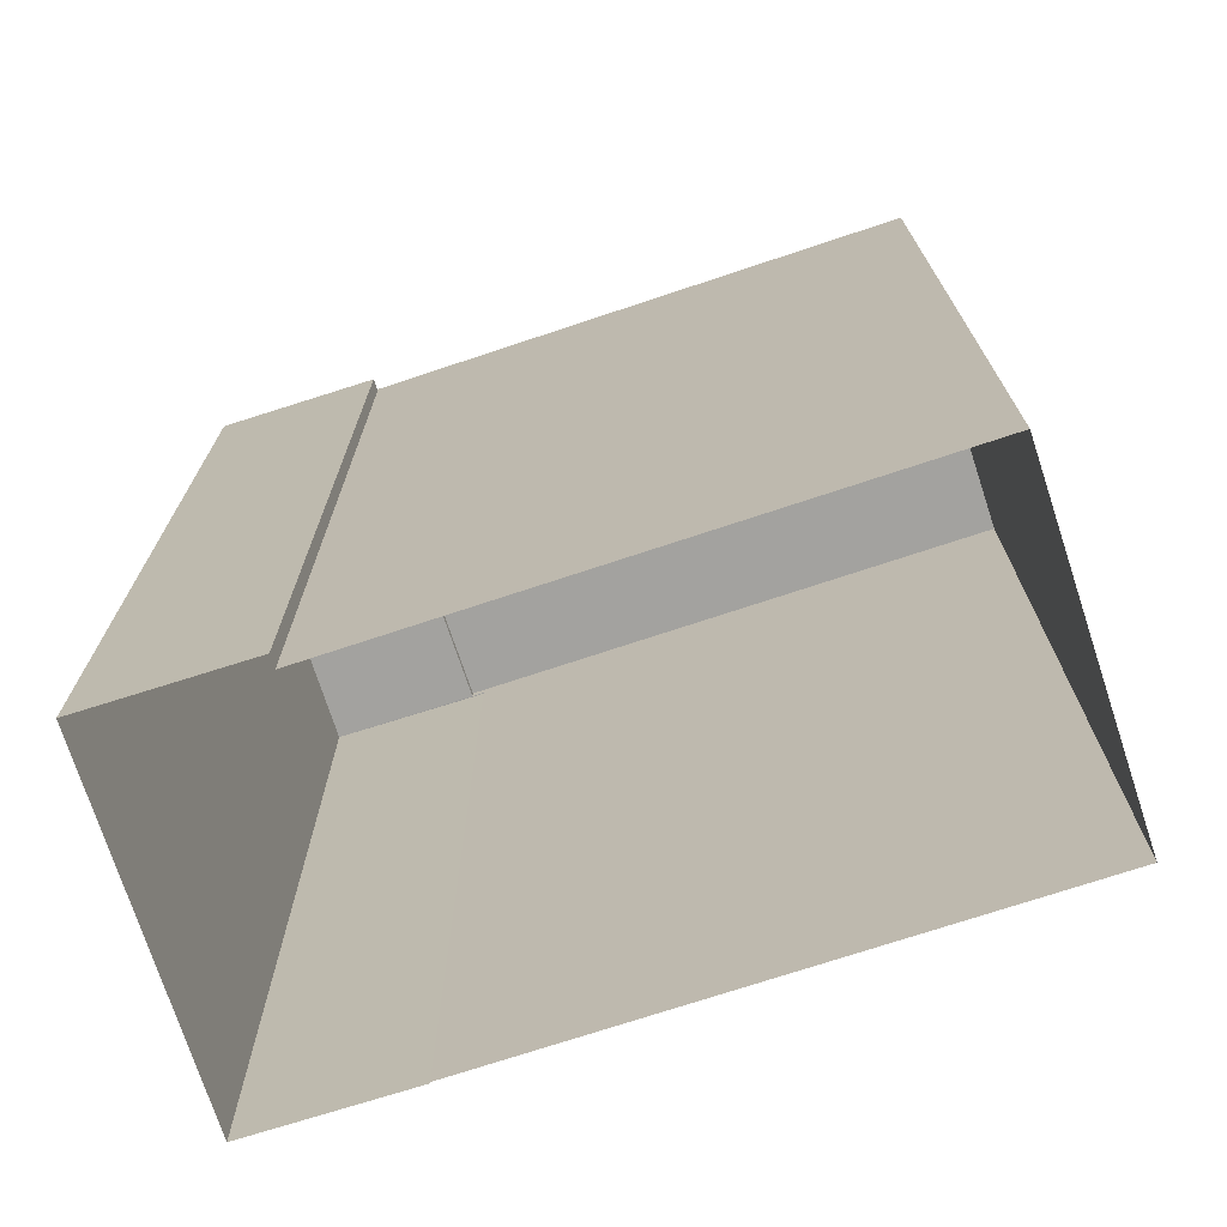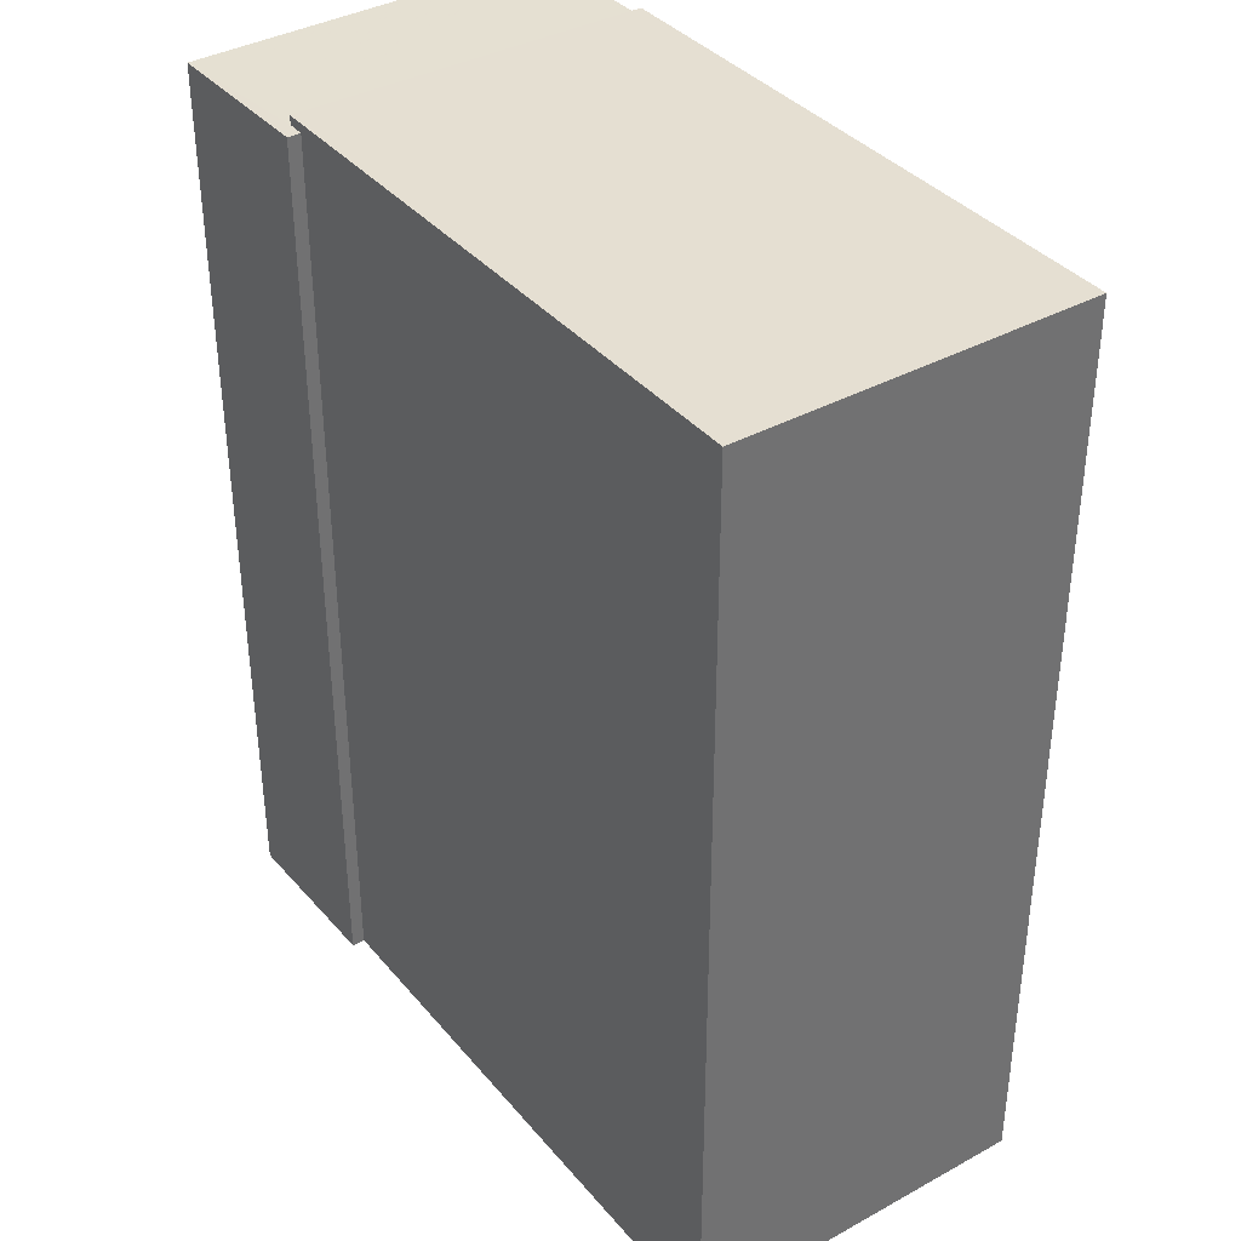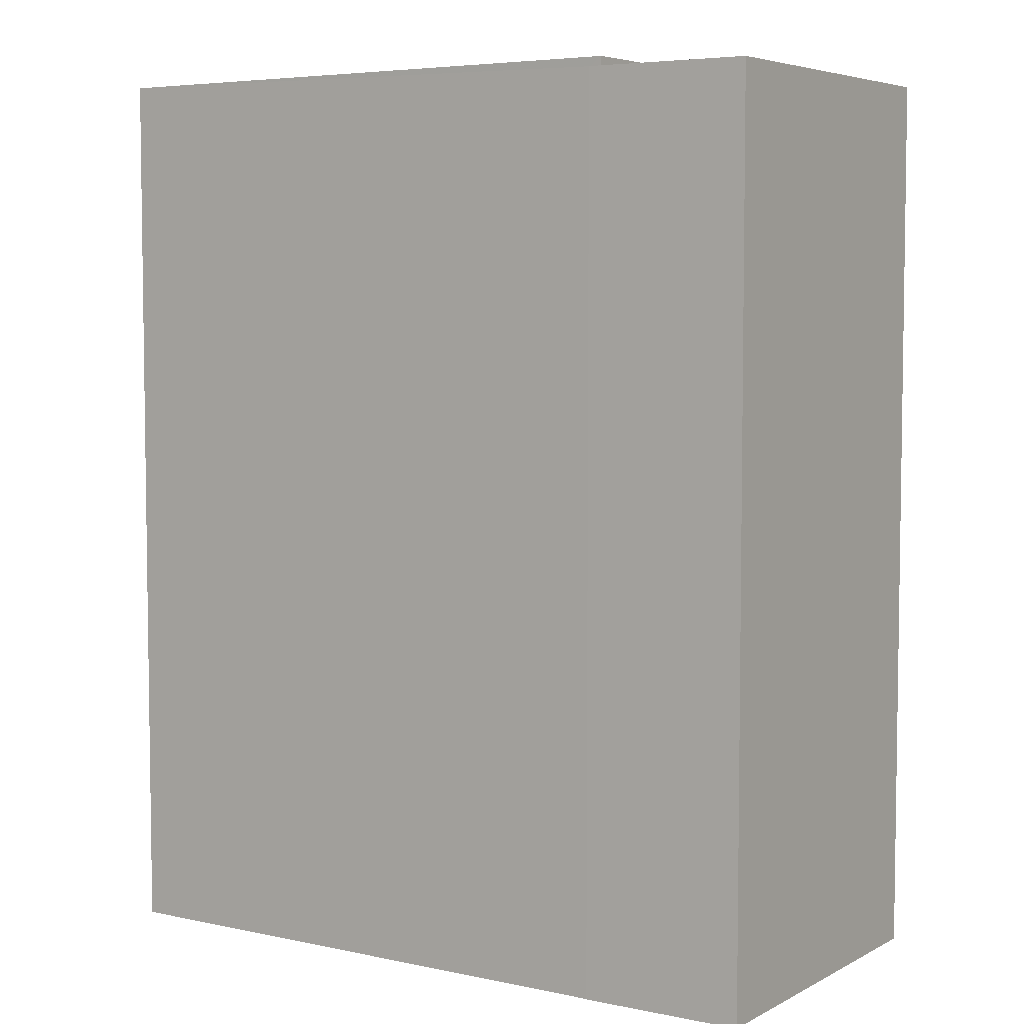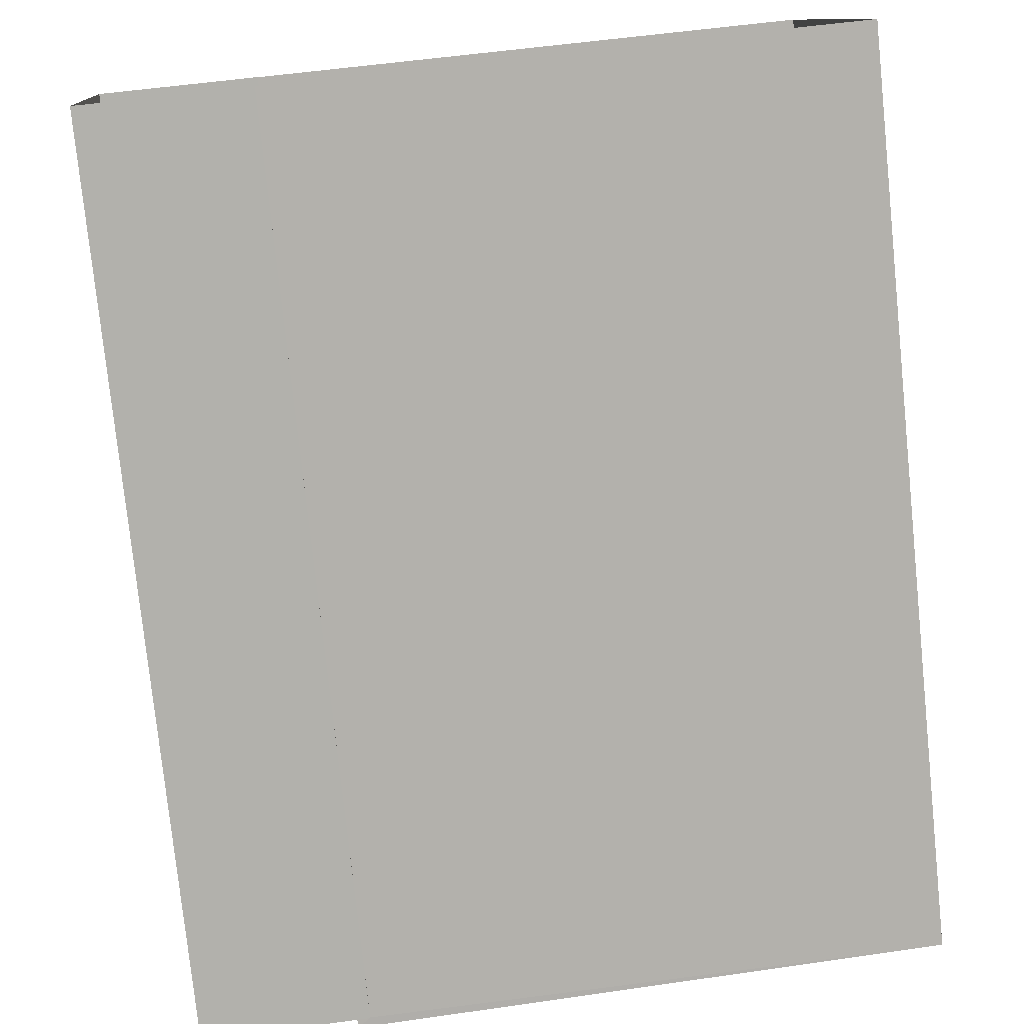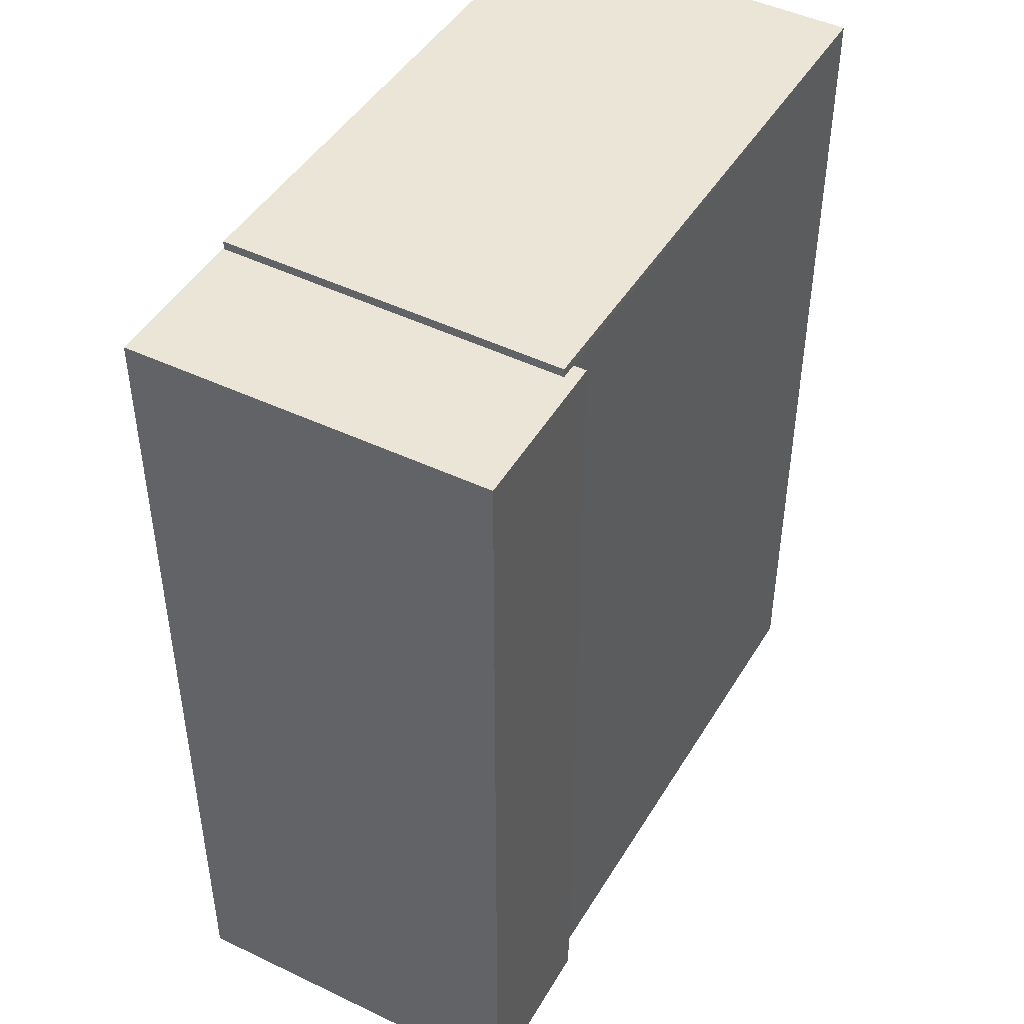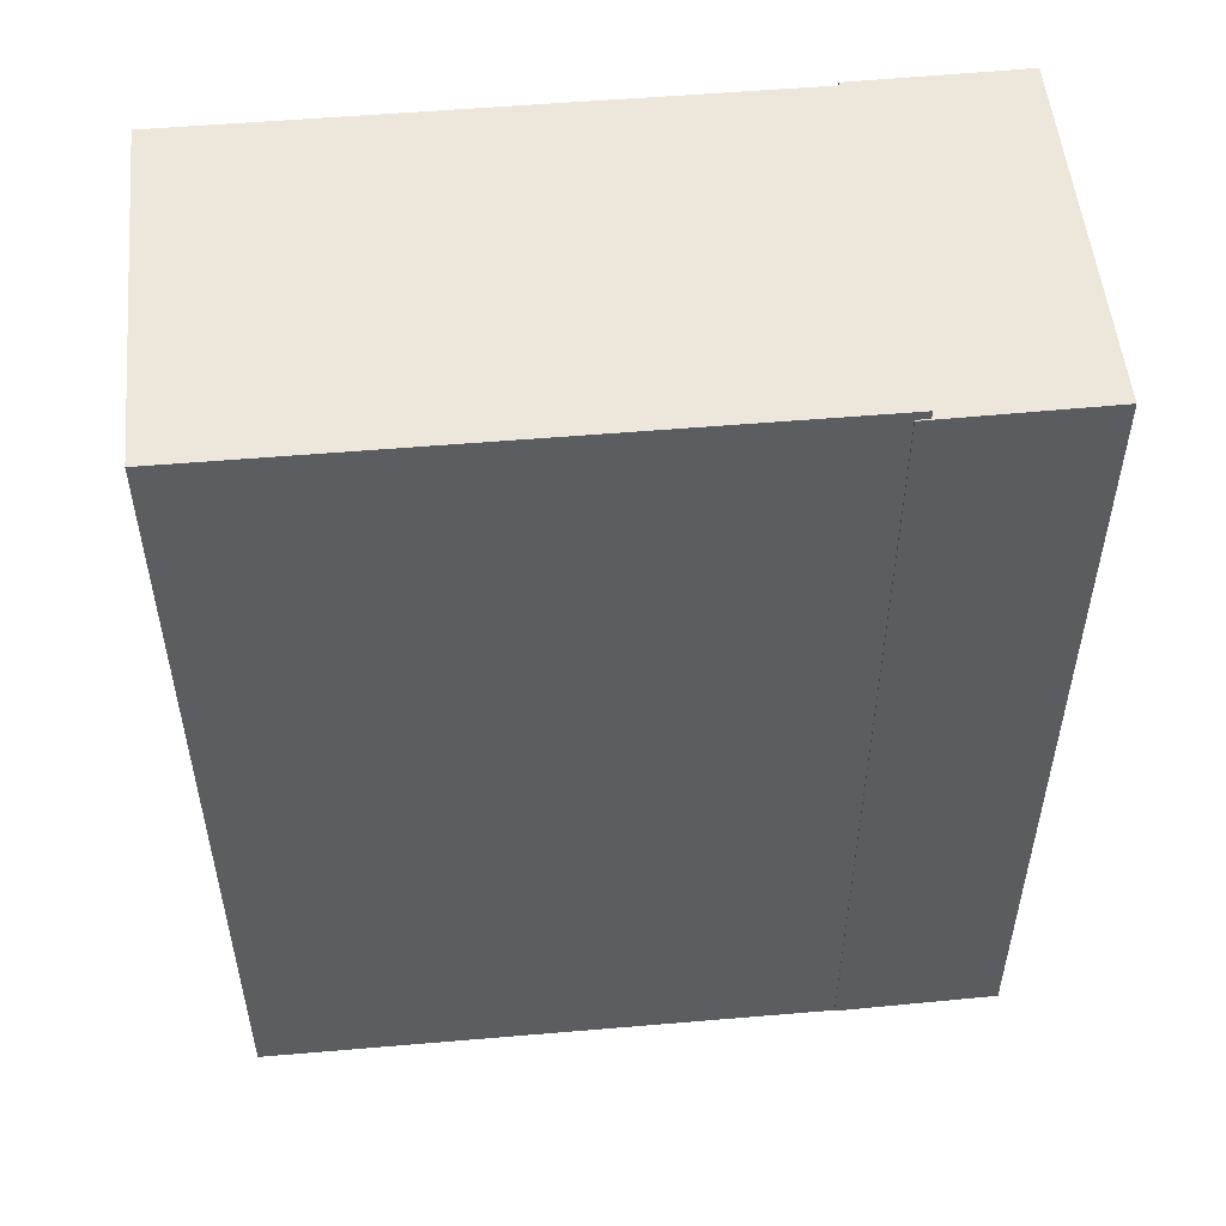
<metadata>
{"format":"obj","ext":"obj","renderer":"f3d","projection":"perspective","resolution":1024,"background":"white","views":[{"elev":-72.4,"azim":-167.9,"up":"+Z"},{"elev":37.5,"azim":-131.3,"up":"+Z"},{"elev":5.3,"azim":27.6,"up":"+Z"},{"elev":-77.9,"azim":-174.1,"up":"+Y"},{"elev":45.7,"azim":113.2,"up":"+Z"},{"elev":53.4,"azim":-11.5,"up":"+Z"}]}
</metadata>
<code>
v -1.179e+04 -3.437e+04 37.05
v -1.178e+04 -3.437e+04 37.05
v -1.179e+04 -3.438e+04 37.05
v -1.178e+04 -3.438e+04 37.05
v -1.178e+04 -3.438e+04 37.05
v -1.178e+04 -3.438e+04 37.05
v -1.178e+04 -3.437e+04 37.05
v -1.178e+04 -3.437e+04 37.05
v -1.178e+04 -3.437e+04 51.82
v -1.178e+04 -3.437e+04 51.82
v -1.178e+04 -3.437e+04 51.82
v -1.178e+04 -3.437e+04 51.82
v -1.178e+04 -3.438e+04 51.82
v -1.178e+04 -3.438e+04 51.82
v -1.178e+04 -3.438e+04 51.82
v -1.178e+04 -3.438e+04 51.82
v -1.178e+04 -3.437e+04 51.96
v -1.179e+04 -3.437e+04 51.96
v -1.179e+04 -3.438e+04 51.96
v -1.178e+04 -3.438e+04 51.96
f 1 2 3
f 3 2 4
f 5 4 6
f 2 7 8
f 6 2 8
f 4 2 6
f 9 10 11
f 10 9 12
f 12 9 13
f 14 15 16
f 13 15 14
f 9 15 13
f 17 18 19
f 20 17 19
f 6 14 5
f 6 13 14
f 4 5 14
f 16 4 14
f 11 10 7
f 2 11 7
f 10 12 8
f 7 10 8
f 12 6 8
f 12 13 6
f 17 11 18
f 18 11 1
f 17 9 11
f 1 11 2
f 18 1 3
f 19 18 3
f 15 20 16
f 4 16 3
f 3 16 19
f 16 20 19
f 9 17 20
f 15 9 20

</code>
